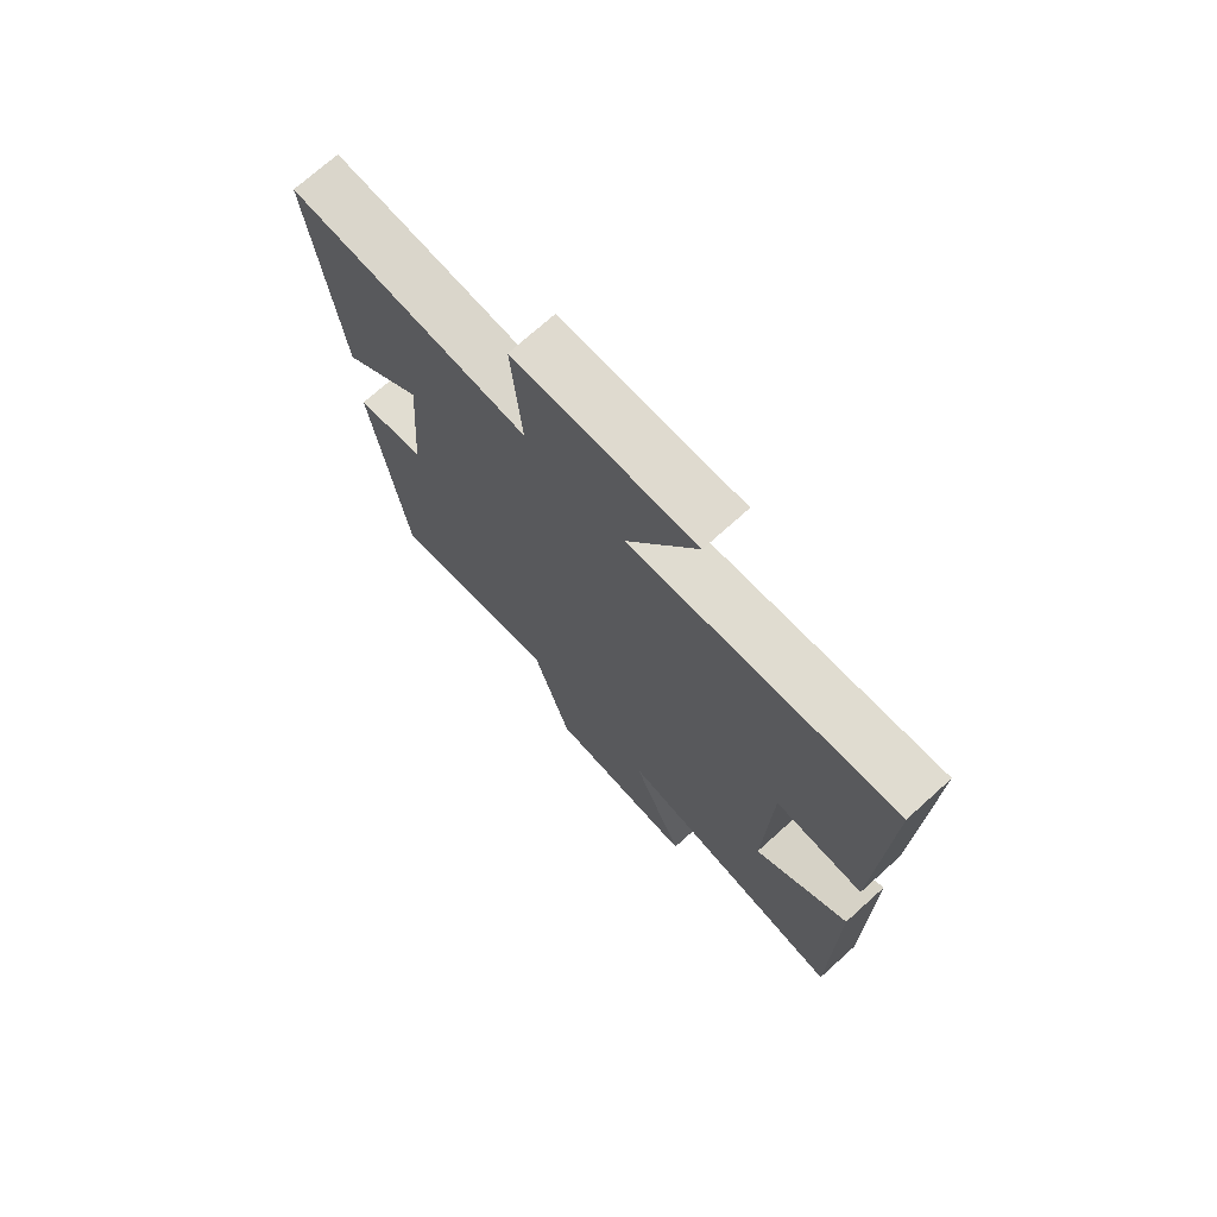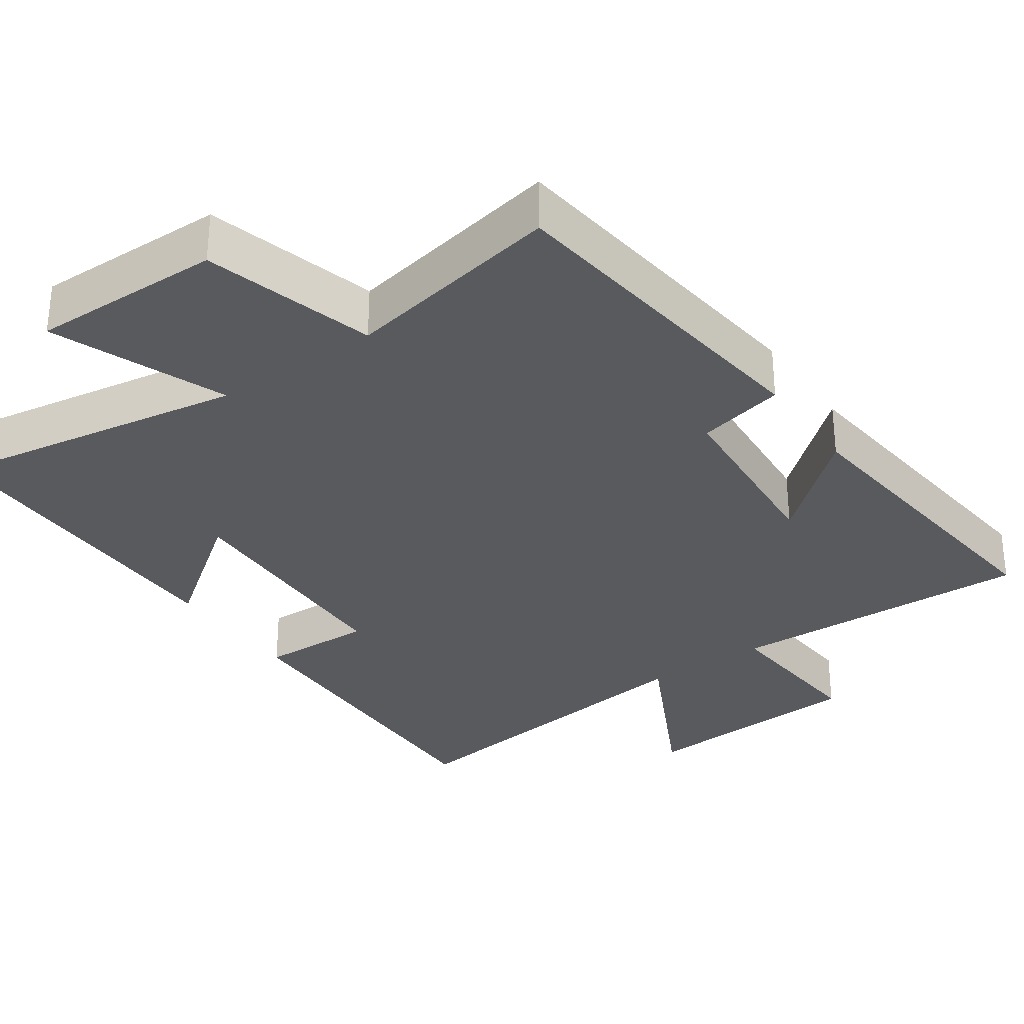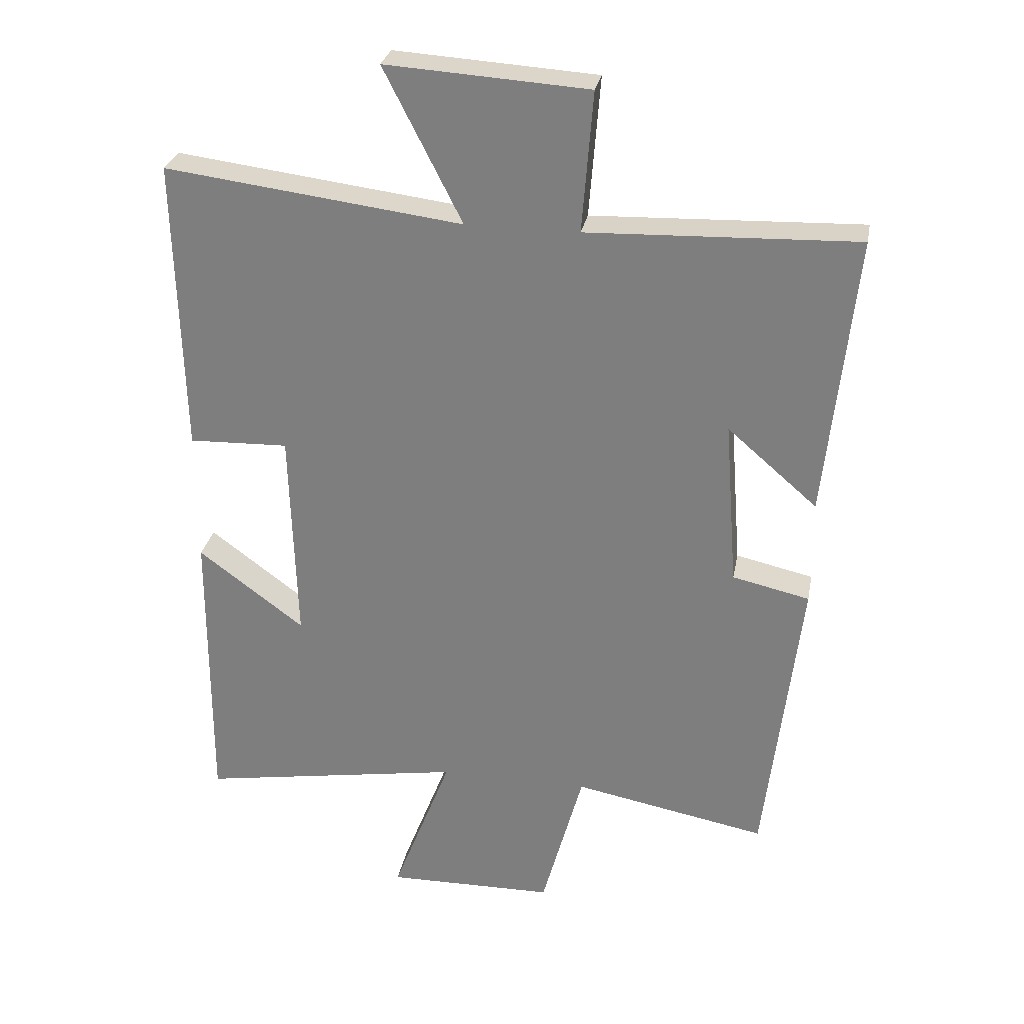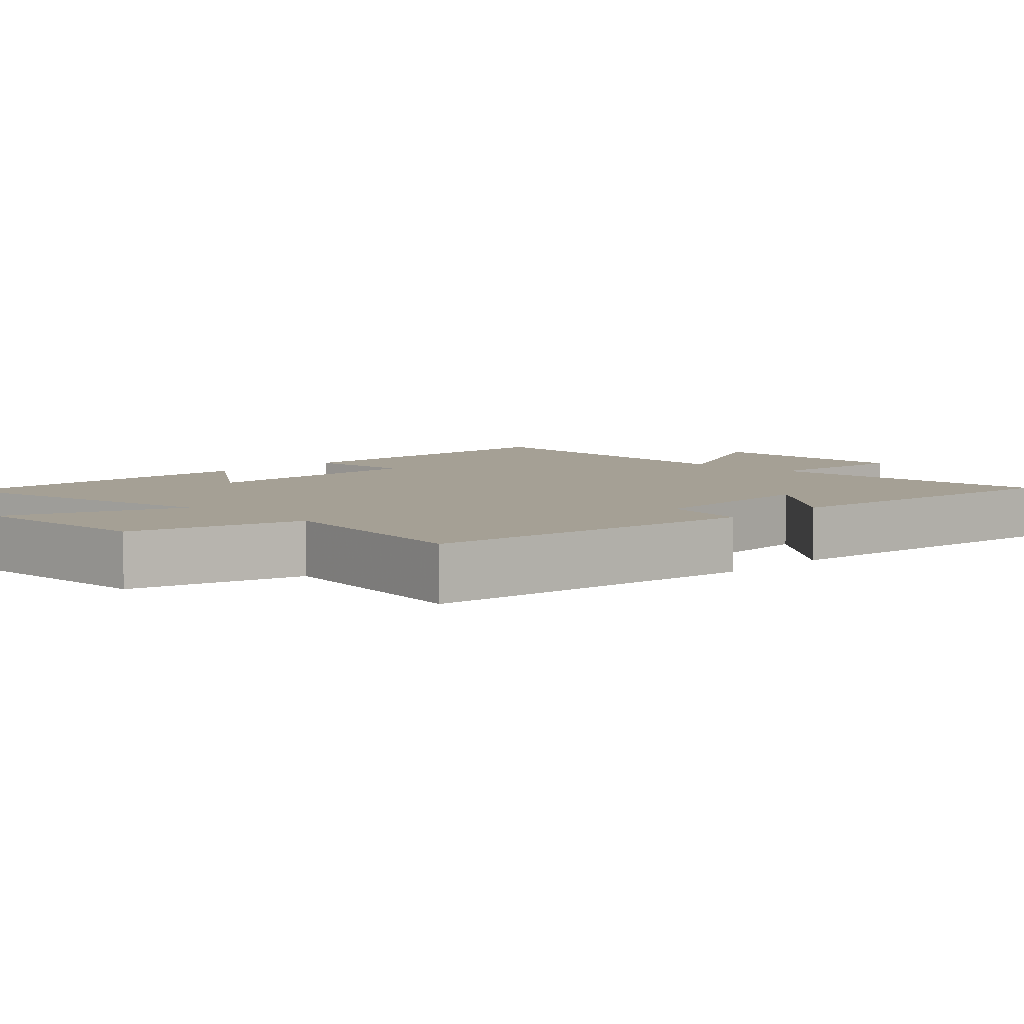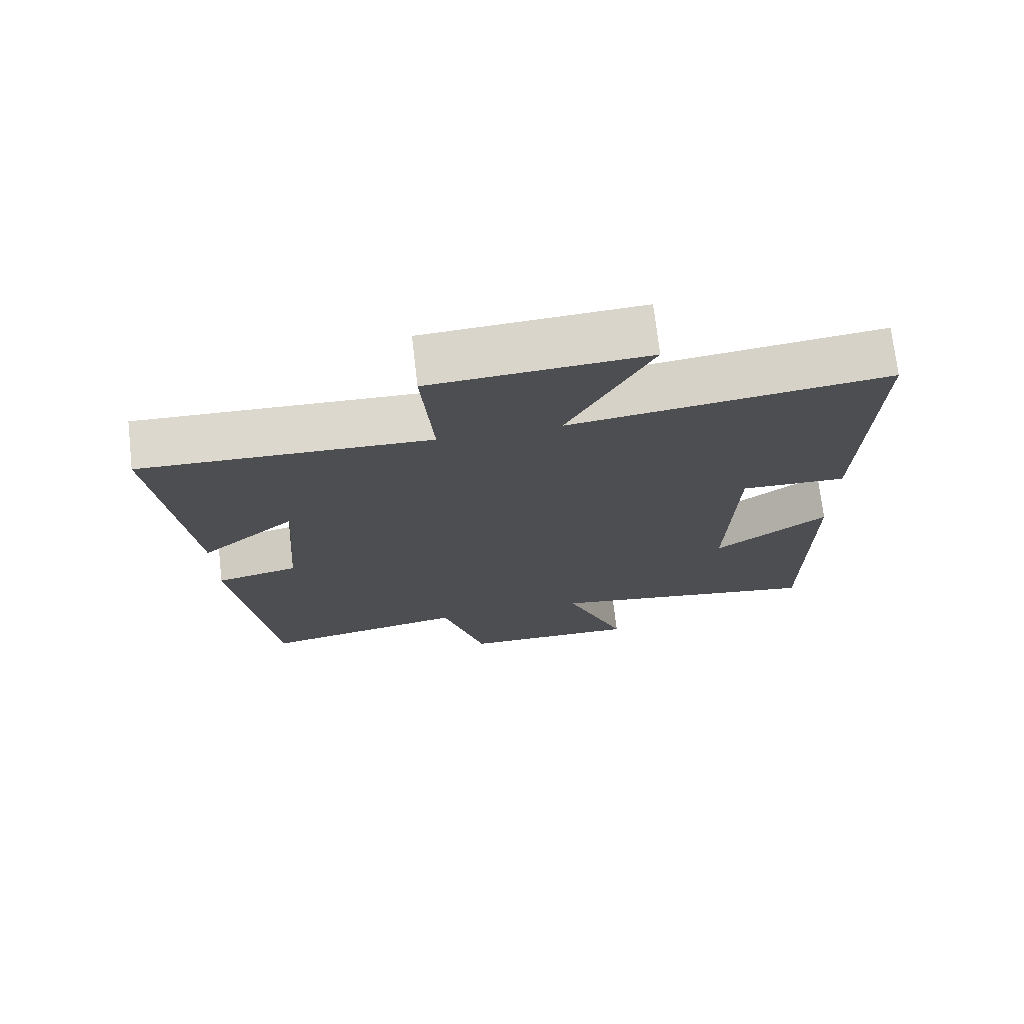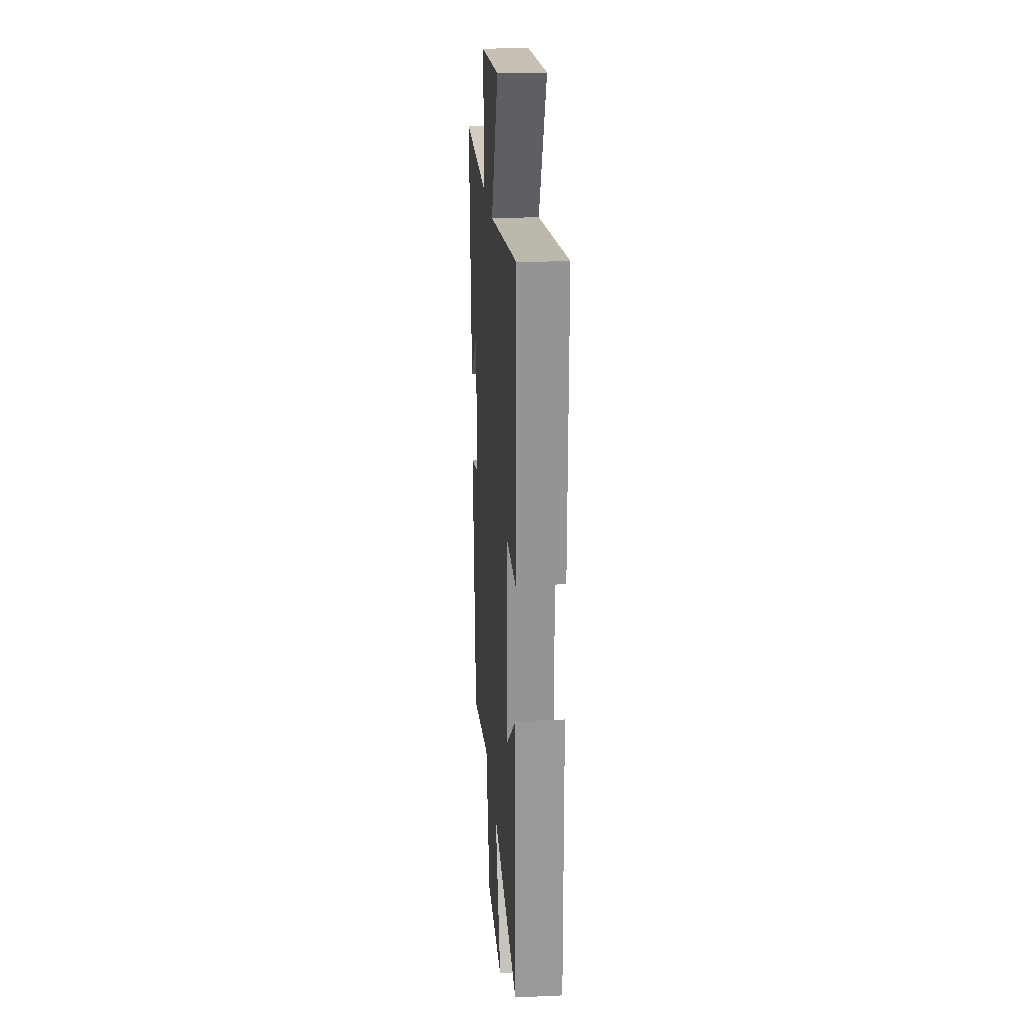
<metadata>
{"format":"obj","ext":"obj","renderer":"f3d","projection":"perspective","resolution":1024,"background":"white","views":[{"elev":72.8,"azim":48.0,"up":"+Z"},{"elev":-31.6,"azim":-145.1,"up":"+Y"},{"elev":28.7,"azim":-169.5,"up":"+Z"},{"elev":5.9,"azim":-135.6,"up":"+Y"},{"elev":73.1,"azim":-6.6,"up":"+Z"},{"elev":21.8,"azim":85.6,"up":"+Z"}]}
</metadata>
<code>
v -0.546 0.07 0.515
v -0.127 0.07 0.5
v -0.144 0.07 0.718
v 0.17 0.07 0.738
v 0.049 0.07 0.5
v 0.511 0.07 0.558
v 0.5 0.07 0.098
v 0.345 0.07 0.103
v 0.335 0.07 -0.233
v 0.5 0.07 -0.11
v 0.502 0.07 -0.568
v 0.09 0.07 -0.5
v 0.182 0.07 -0.739
v -0.08 0.07 -0.735
v -0.144 0.07 -0.5
v -0.445 0.07 -0.557
v -0.5 0.07 -0.09
v -0.38 0.07 -0.063
v -0.36 0.07 0.197
v -0.5 0.07 0.076
v -0.546 0 0.515
v -0.127 0 0.5
v -0.144 0 0.718
v 0.17 0 0.738
v 0.049 0 0.5
v 0.511 0 0.558
v 0.5 0 0.098
v 0.345 0 0.103
v 0.335 0 -0.233
v 0.5 0 -0.11
v 0.502 0 -0.568
v 0.09 0 -0.5
v 0.182 0 -0.739
v -0.08 0 -0.735
v -0.144 0 -0.5
v -0.445 0 -0.557
v -0.5 0 -0.09
v -0.38 0 -0.063
v -0.36 0 0.197
v -0.5 0 0.076
f 19 20 1 2
f 18 19 2
f 15 16 17 18
f 15 18 2
f 12 13 14 15
f 12 15 2
f 9 10 11 12
f 8 9 12 2
f 5 6 7 8
f 5 8 2 3
f 3 4 5
f 22 21 40 39
f 22 39 38
f 38 37 36 35
f 22 38 35
f 35 34 33 32
f 22 35 32
f 32 31 30 29
f 22 32 29 28
f 28 27 26 25
f 23 22 28 25
f 25 24 23
f 1 21 22 2
f 2 22 23 3
f 3 23 24 4
f 4 24 25 5
f 5 25 26 6
f 6 26 27 7
f 7 27 28 8
f 8 28 29 9
f 9 29 30 10
f 10 30 31 11
f 11 31 32 12
f 12 32 33 13
f 13 33 34 14
f 14 34 35 15
f 15 35 36 16
f 16 36 37 17
f 17 37 38 18
f 18 38 39 19
f 19 39 40 20
f 20 40 21 1

</code>
